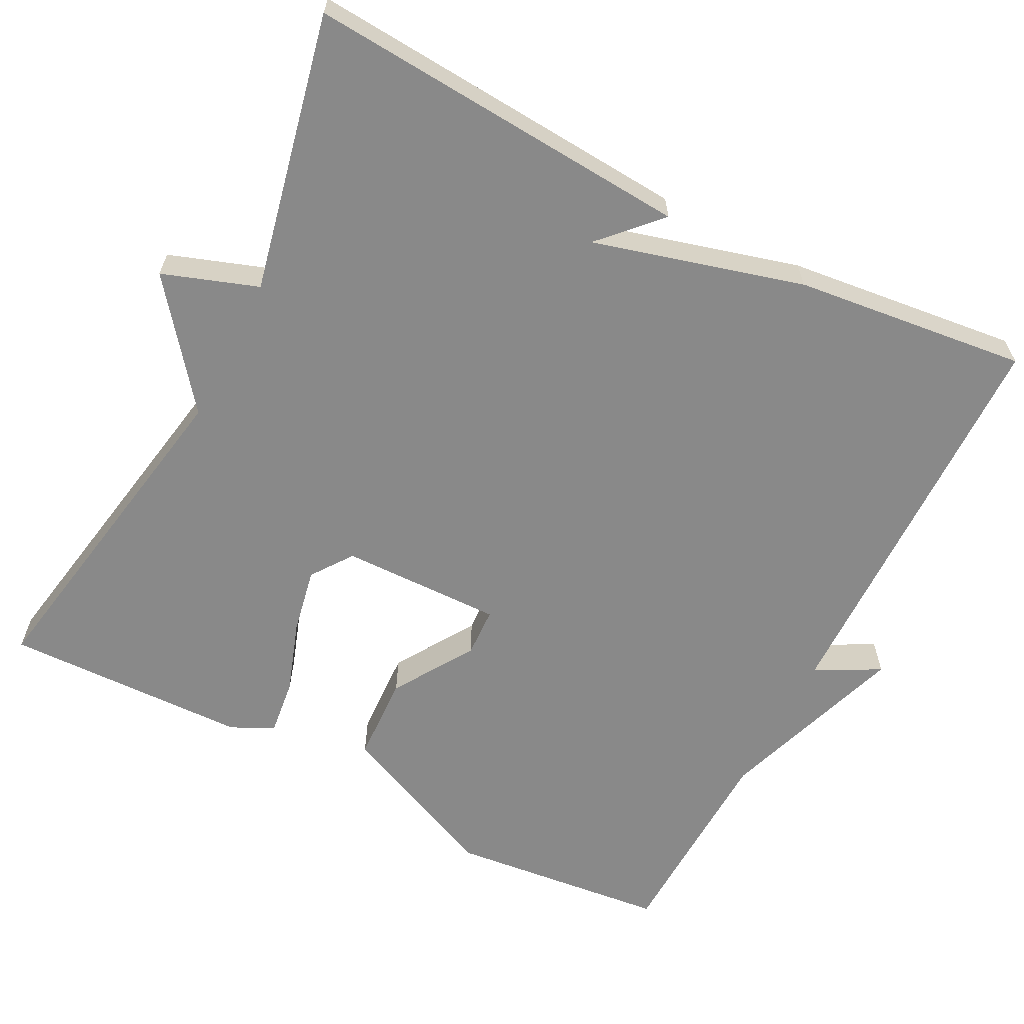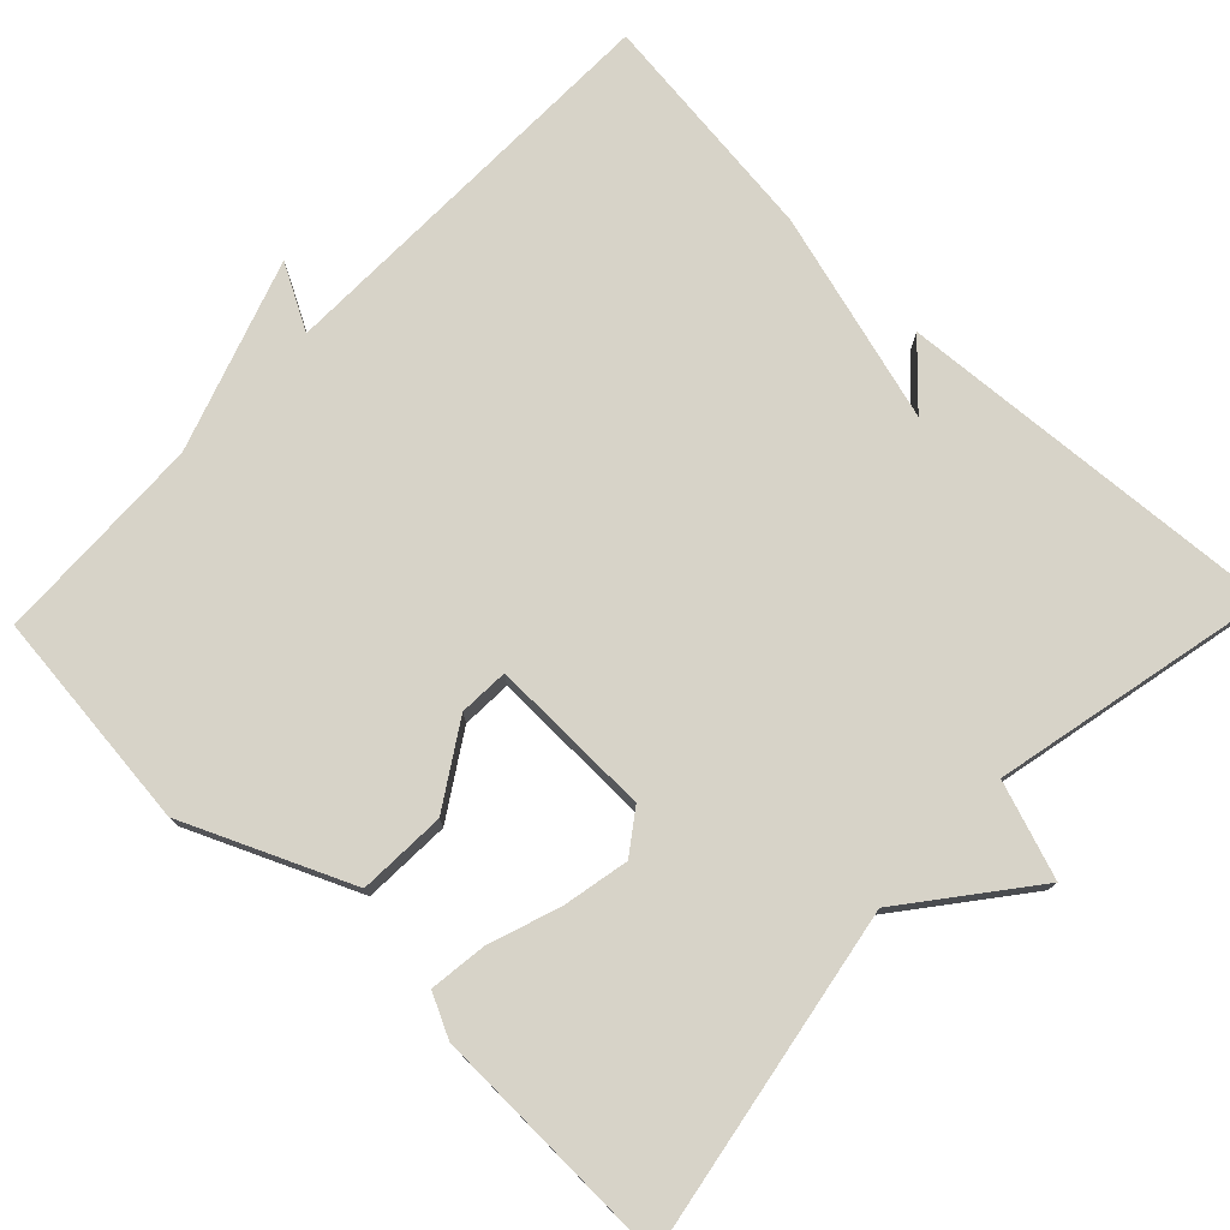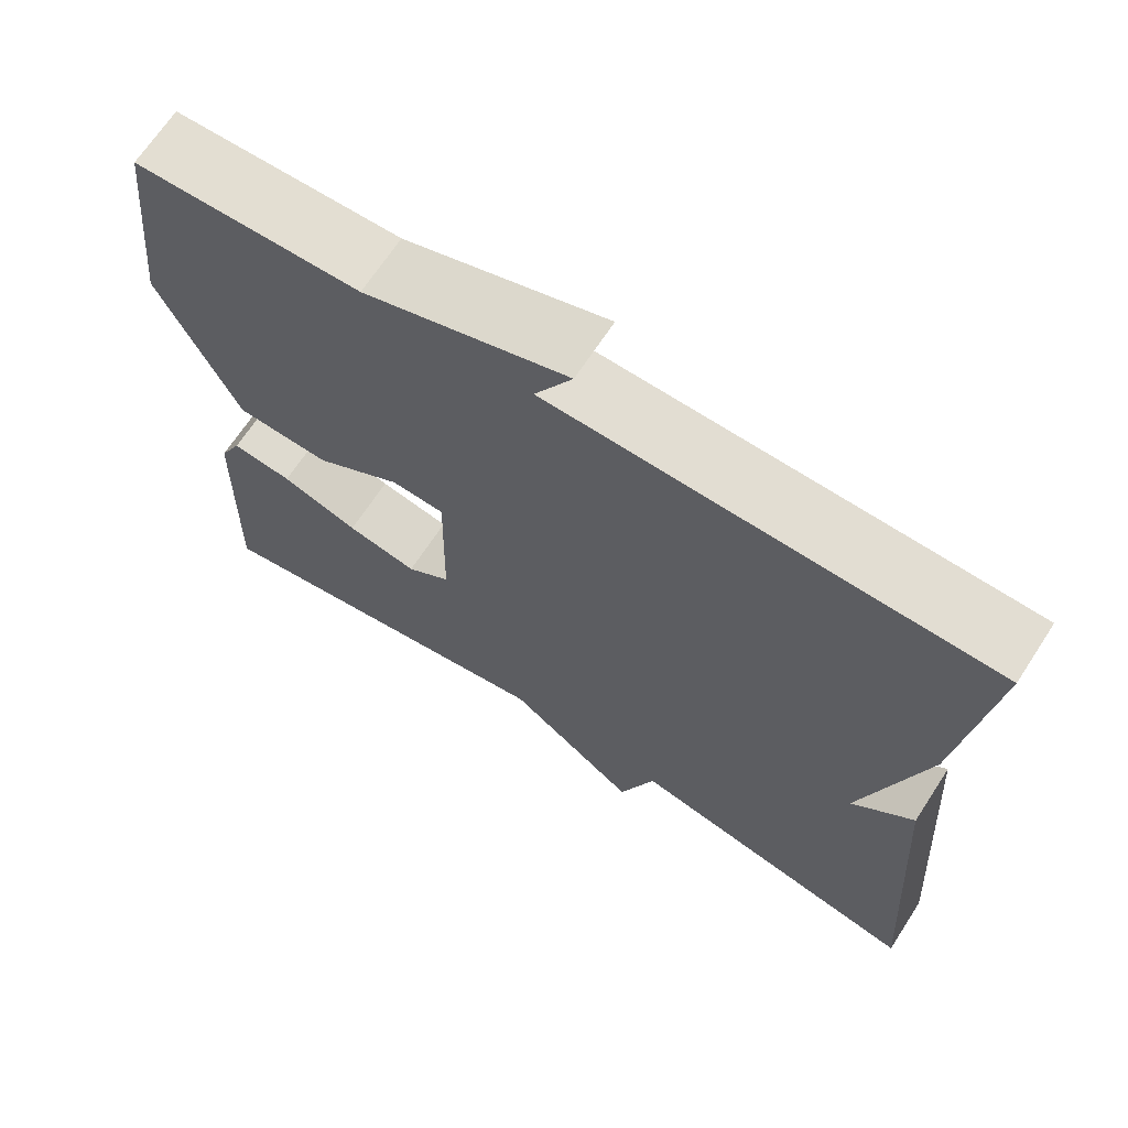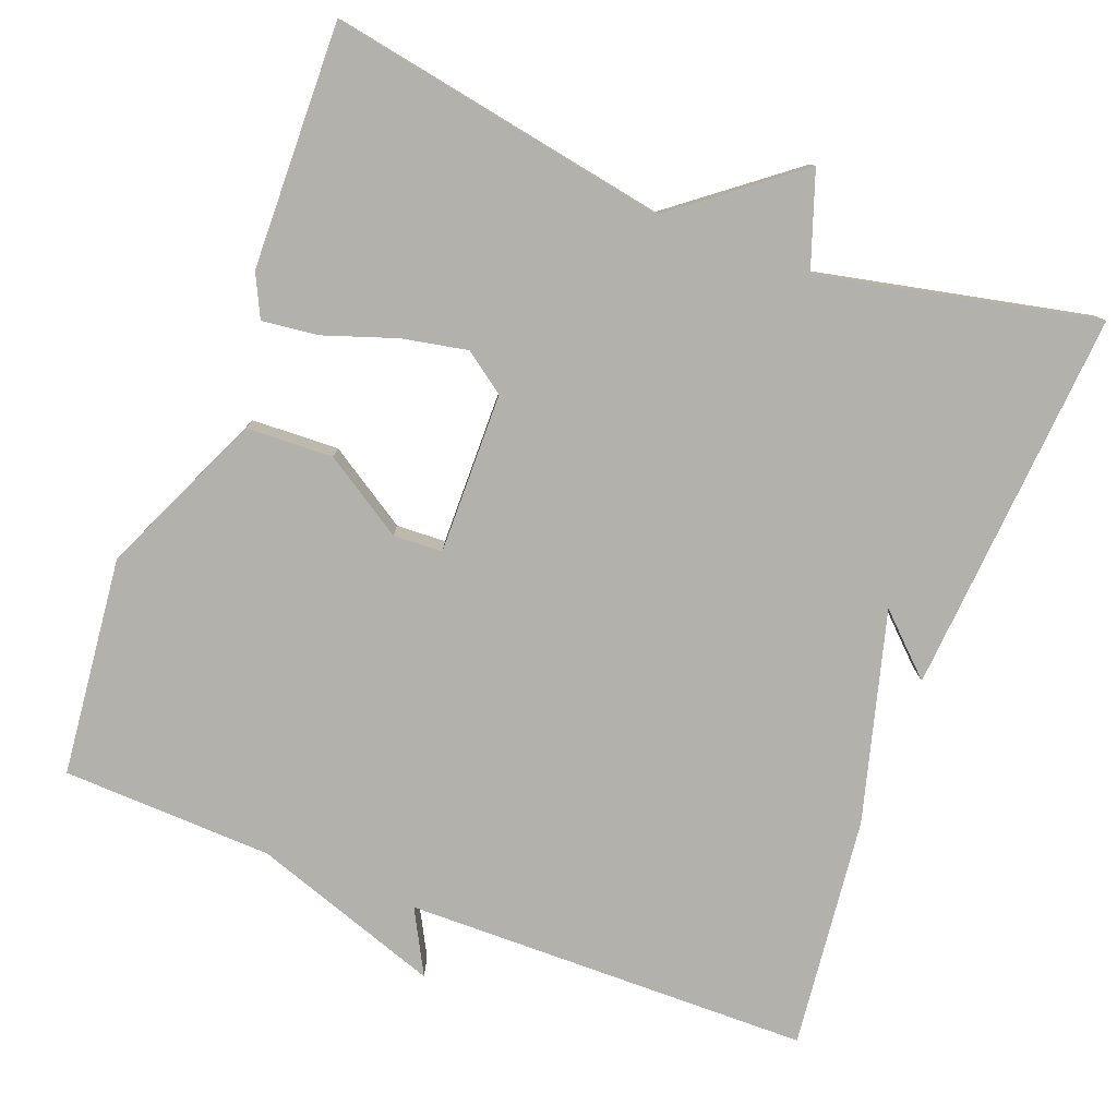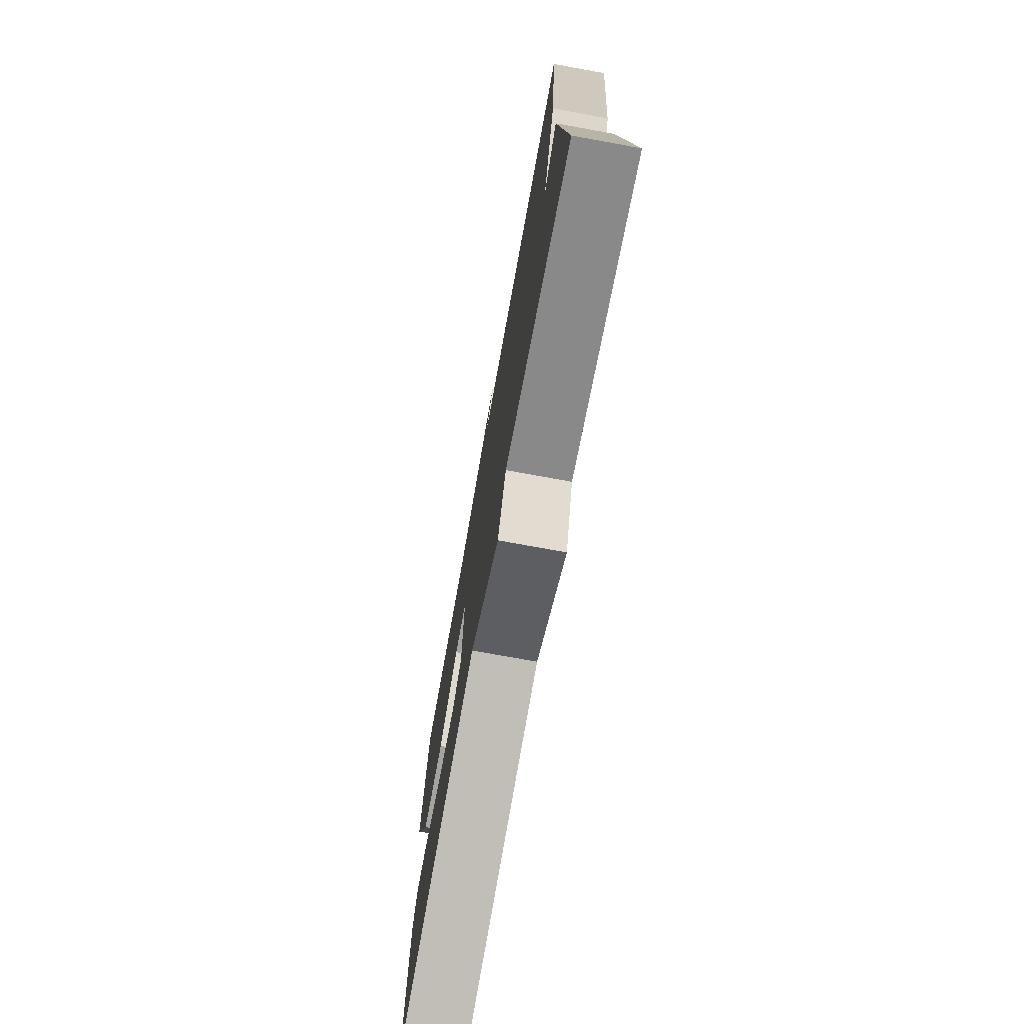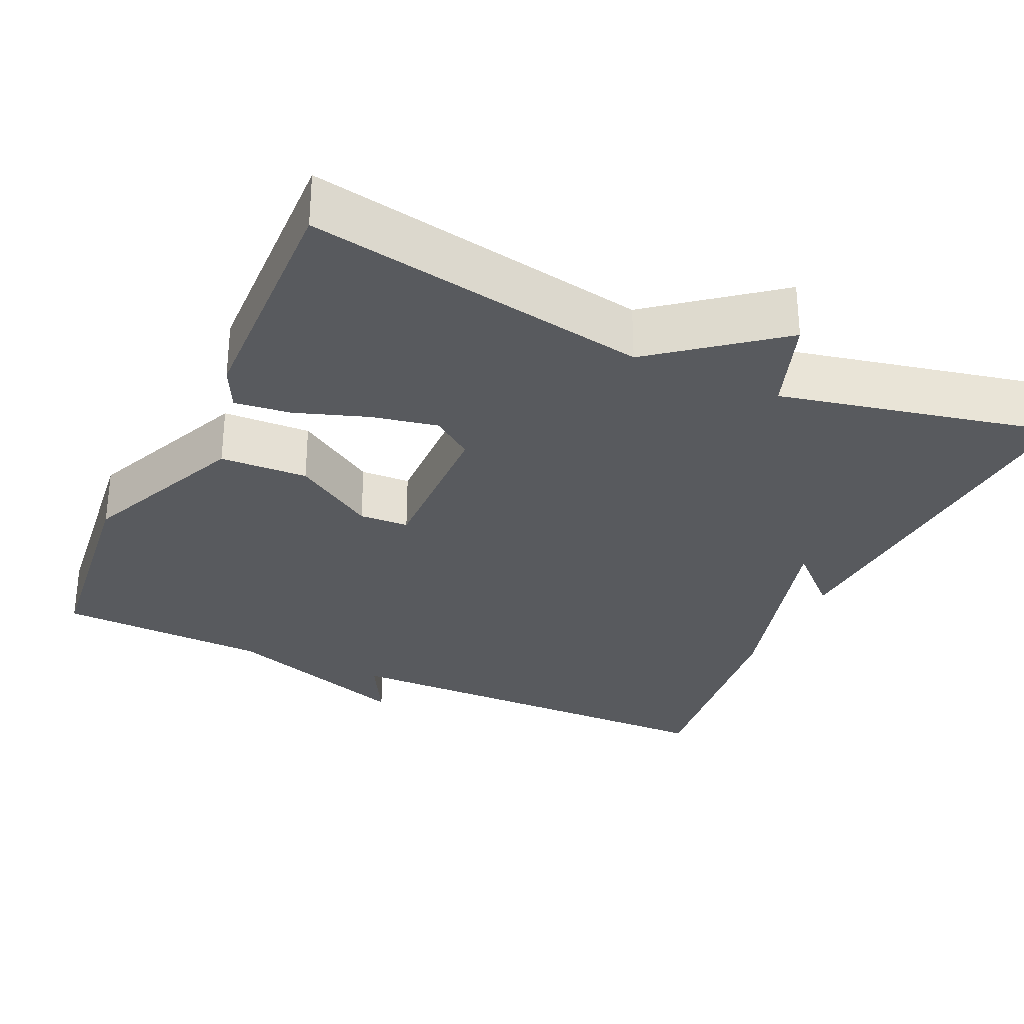
<metadata>
{"format":"obj","ext":"obj","renderer":"f3d","projection":"perspective","resolution":1024,"background":"white","views":[{"elev":-63.0,"azim":-117.3,"up":"+Y"},{"elev":76.7,"azim":133.8,"up":"+Y"},{"elev":67.9,"azim":-146.9,"up":"+Z"},{"elev":-79.0,"azim":158.9,"up":"+Y"},{"elev":-75.5,"azim":-100.3,"up":"+Z"},{"elev":-30.6,"azim":155.4,"up":"+Y"}]}
</metadata>
<code>
v -0.5 0.07 -0.5
v -0.465 0.07 -0.001
v -0.39 0.07 -0.072
v -0.465 0.07 0.199
v -0.5 0.07 0.5
v 0.027 0.07 0.509
v -0.018 0.07 0.592
v 0.227 0.07 0.509
v 0.5 0.07 0.5
v 0.531 0.07 0.216
v 0.437 0.07 0.003
v 0.324 0.07 -0.002
v 0.22 0.07 0.064
v 0.156 0.07 0.061
v 0.16 0.07 -0.148
v 0.213 0.07 -0.186
v 0.298 0.07 -0.169
v 0.391 0.07 -0.137
v 0.464 0.07 -0.128
v 0.491 0.07 -0.183
v 0.5 0.07 -0.5
v 0.059 0.07 -0.422
v -0.098 0.07 -0.545
v -0.141 0.07 -0.422
v -0.5 0 -0.5
v -0.465 0 -0.001
v -0.39 0 -0.072
v -0.465 0 0.199
v -0.5 0 0.5
v 0.027 0 0.509
v -0.018 0 0.592
v 0.227 0 0.509
v 0.5 0 0.5
v 0.531 0 0.216
v 0.437 0 0.003
v 0.324 0 -0.002
v 0.22 0 0.064
v 0.156 0 0.061
v 0.16 0 -0.148
v 0.213 0 -0.186
v 0.298 0 -0.169
v 0.391 0 -0.137
v 0.464 0 -0.128
v 0.491 0 -0.183
v 0.5 0 -0.5
v 0.059 0 -0.422
v -0.098 0 -0.545
v -0.141 0 -0.422
f 22 23 24
f 20 21 22
f 19 20 22
f 18 19 22
f 17 18 22
f 16 17 22 24
f 15 16 24 1
f 11 12 13
f 10 11 13
f 9 10 13
f 8 9 13
f 8 13 14
f 6 7 8
f 6 8 14
f 5 6 14
f 4 5 14
f 3 4 14
f 1 2 3
f 1 3 14 15
f 48 47 46
f 46 45 44
f 46 44 43
f 46 43 42
f 46 42 41
f 48 46 41 40
f 25 48 40 39
f 37 36 35
f 37 35 34
f 37 34 33
f 37 33 32
f 38 37 32
f 32 31 30
f 38 32 30
f 38 30 29
f 38 29 28
f 38 28 27
f 27 26 25
f 39 38 27 25
f 1 25 26 2
f 2 26 27 3
f 3 27 28 4
f 4 28 29 5
f 5 29 30 6
f 6 30 31 7
f 7 31 32 8
f 8 32 33 9
f 9 33 34 10
f 10 34 35 11
f 11 35 36 12
f 12 36 37 13
f 13 37 38 14
f 14 38 39 15
f 15 39 40 16
f 16 40 41 17
f 17 41 42 18
f 18 42 43 19
f 19 43 44 20
f 20 44 45 21
f 21 45 46 22
f 22 46 47 23
f 23 47 48 24
f 24 48 25 1

</code>
